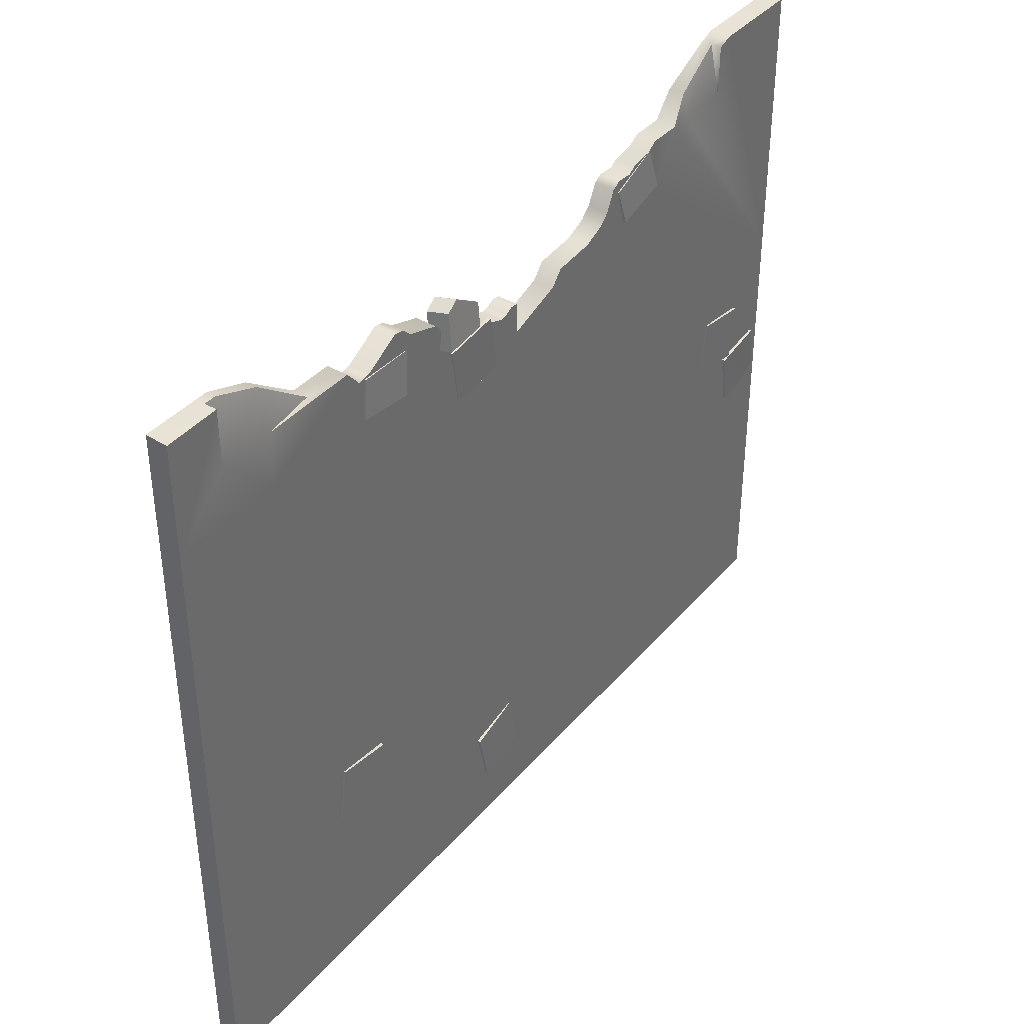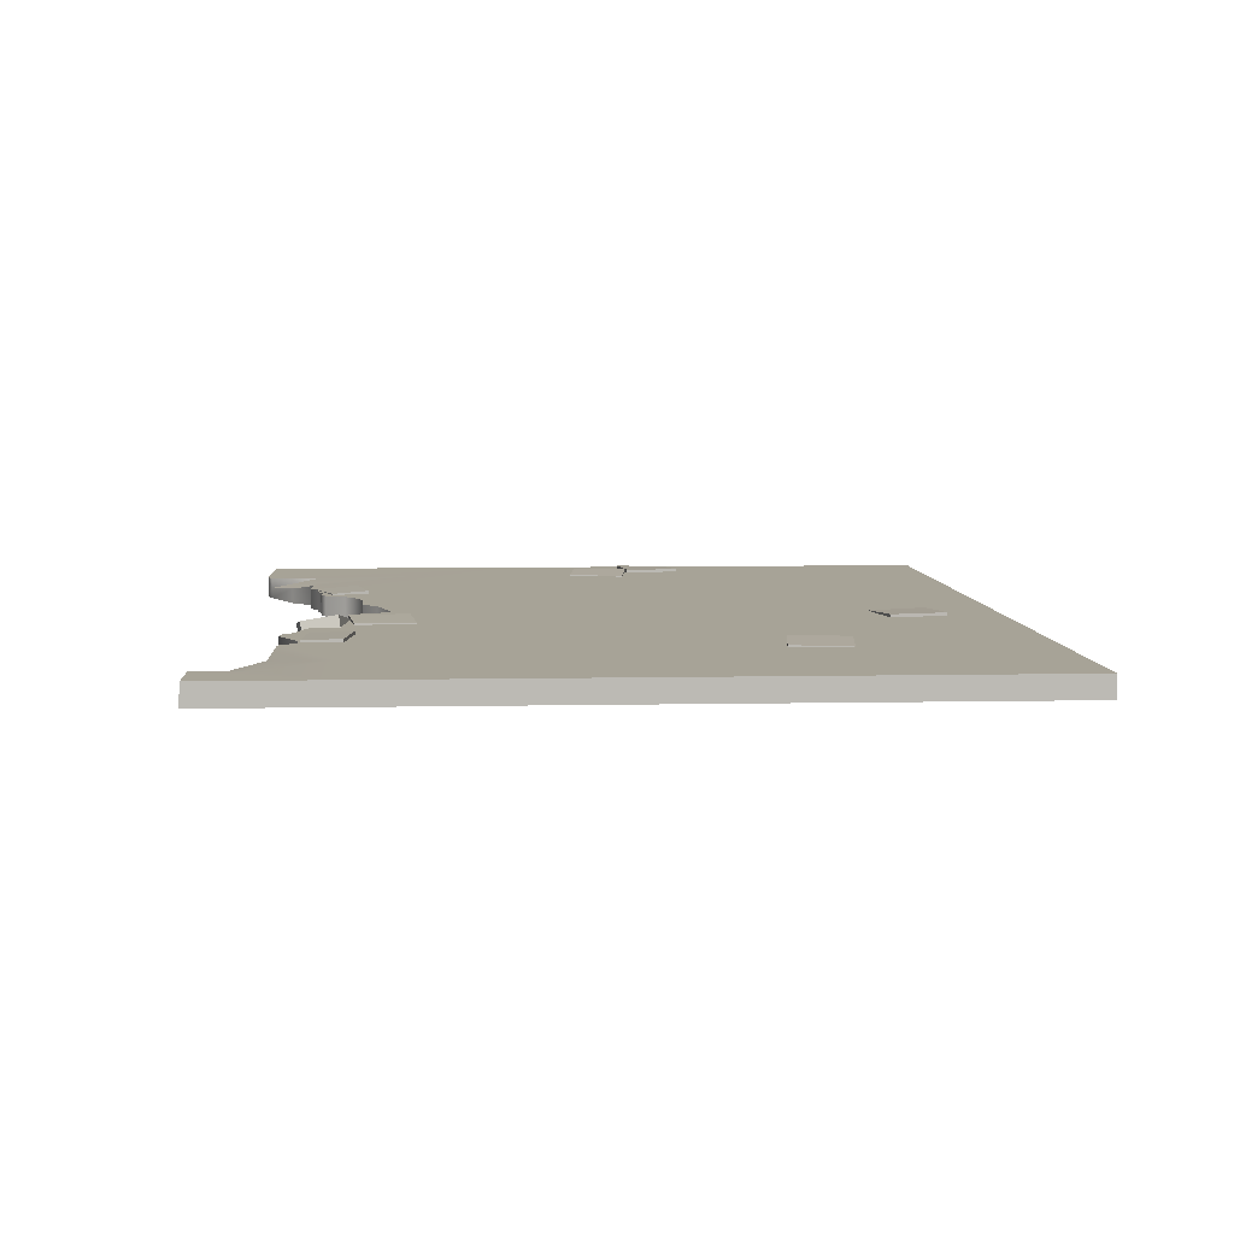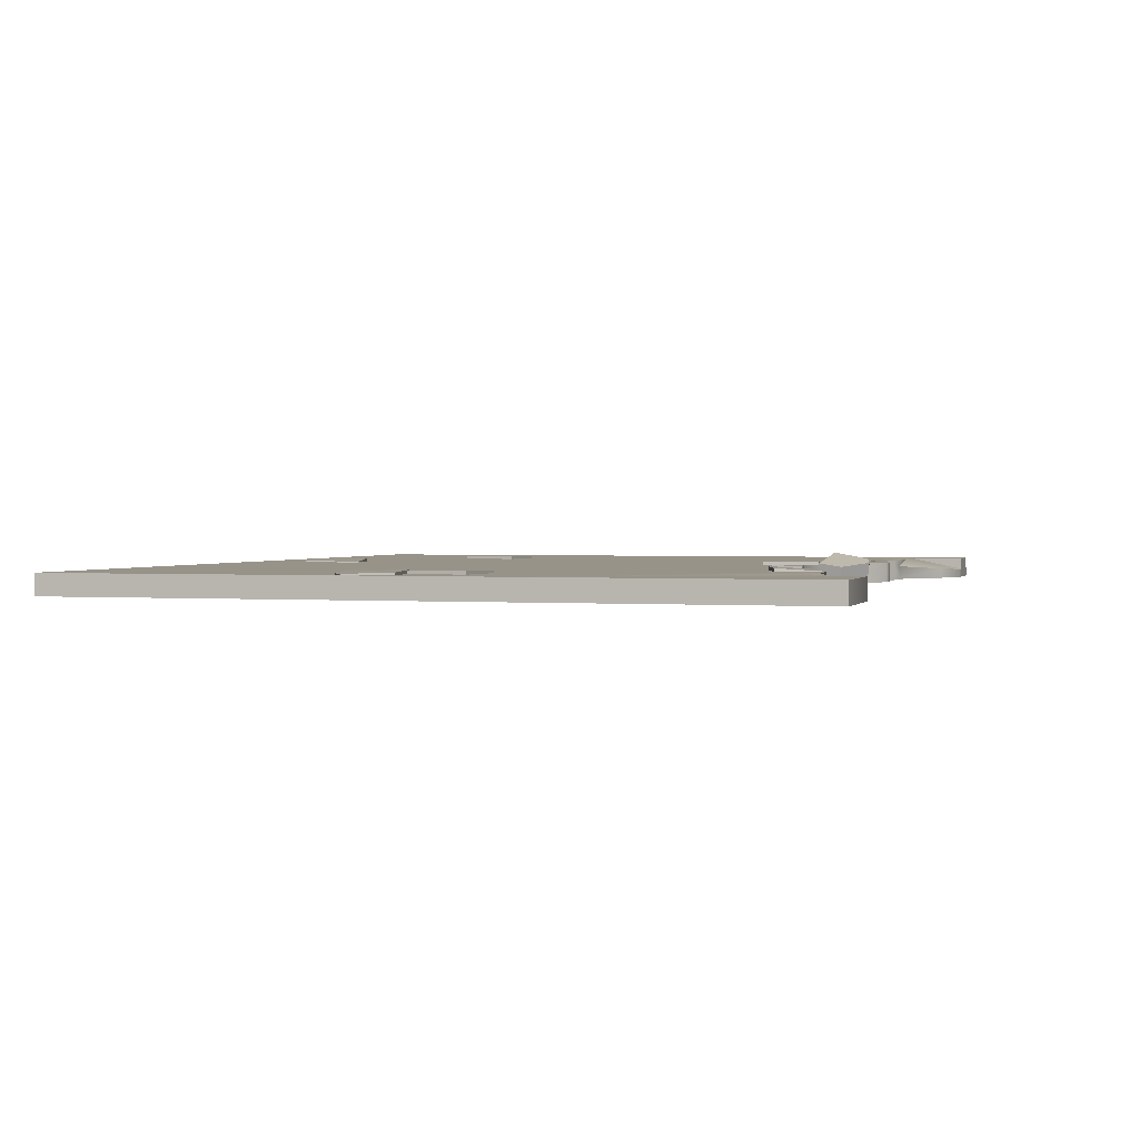
<metadata>
{"format":"obj","ext":"obj","renderer":"f3d","projection":"perspective","resolution":1024,"background":"white","views":[{"elev":39.1,"azim":126.0,"up":"+Z"},{"elev":6.7,"azim":86.6,"up":"+Y"},{"elev":1.5,"azim":-73.4,"up":"+Y"}]}
</metadata>
<code>
g MetroArea_Ground_Broken_04
v -2.49 0.09439 2.01
v -2.293 0.09439 2.01
v -2.489 0.04709 2.226
v 2.127 0.09439 1.978
v 2.999 0.09439 1.977
v 2.512 0.03397 1.978
v -2.988 0.09439 2.467
v -2.988 0.09439 2.01
v -2.988 0.0004353 2.467
v 2.512 0.03397 1.978
v 2.999 0.09439 1.977
v 2.999 0.001703 2.339
v 2.127 0.09439 1.978
v 3 0.09439 1.487
v 2 0.09439 1.485
v 1.999 0.09439 1.828
v 4 0.09439 0.003583
v 4 0.09439 1.48
v 2.001 0.09439 0.9942
v 2.003 0.09439 0.003583
v 3.499 0.09439 1.978
v 3.5 0.09439 2.485
v 3.502 -0.01349 2.486
v 1 0.09439 1.747
v 1.065 -0.09439 1.82
v 1 -0.09439 1.746
v 4 0.09439 2.479
v 3.5 0.09439 2.485
v 4 0.09439 1.48
v 3.499 0.09439 1.978
v 3 0.09439 1.487
v 2.999 0.09439 1.977
v 2.999 0.001703 2.339
v 3.502 -0.01349 2.486
v 3.397 -0.01365 2.487
v 4 0.09439 0.003583
v 4 -0.09439 0.003583
v 4 0.09439 1.48
v 4 -0.09439 2.49
v 4 0.09439 2.479
v -4 0.09439 0.003583
v -3.119 0.09439 2.514
v -4 0.09439 2.513
v -2.988 0.09439 2.01
v -2.988 0.09439 2.467
v -2.49 0.09439 2.01
v -2.988 0.0004353 2.467
v -2.489 0.04709 2.226
v -2.293 0.09439 2.01
v -1.995 0.09439 1.494
v -1.994 0.09439 2.014
v -1.998 0.09439 0.003583
v -0.9956 0.09439 1.488
v -0.5041 0.09439 1.333
v -0.6123 0.09439 1.458
v -0 0.09439 0.003583
v -0 0.09439 1
v -0 0.09439 1.171
v -4 0.09439 2.513
v -4 -0.09439 2.513
v -4 -0.09439 0.003583
v -4 0.09439 0.003583
v 4 0.09439 0.003583
v 2.003 0.09439 0.003583
v 2.002 0.09439 -0.9982
v 4 0.09439 -1
v 4 0.09439 -4
v 2 0.09439 -4
v 4 -0.09439 -4
v -0 -0.09439 -4
v -0 0.09439 -4
v 4 0.09439 -1
v 4 0.09439 -4
v 4 -0.09439 -4
v 4 -0.09439 0.003583
v 4 0.09439 0.003583
v -0 0.09439 0.003583
v -1.998 0.09439 0.003583
v -1.999 0.09439 -1.003
v -0 0.09439 -0.9947
v -4 0.09439 0.003583
v -4 -0.09439 0.003583
v -4 -0.09439 -4
v -4 0.09439 -4
v -0 0.09439 -4
v -4 0.09439 -4
v -4 -0.09439 -4
v -0 -0.09439 -4
v 3.505 -0.09439 2.487
v 4 -0.09439 2.49
v 4 -0.09439 0.003583
v 3.397 -0.09439 2.487
v 3.002 -0.09439 2.34
v 2.513 -0.09528 1.981
v 2.128 -0.09439 1.978
v 2.513 -0.09528 1.981
v 1.999 -0.09439 1.828
v 1.886 -0.09439 1.84
v 1.567 -0.09439 2.018
v 1.474 -0.09439 2
v 1.367 -0.09439 1.918
v 1.065 -0.09439 1.82
v 0.9999 -0.09439 1.616
v 1 -0.09439 1.746
v -0 -0.09439 0.003583
v 0.5005 -0.09439 1.504
v -0 -0.09439 1.171
v 0.2145 -0.09439 1.41
v 0.1404 -0.09439 1.422
v 0.07505 -0.09439 1.453
v 0.0009393 -0.09439 1.445
v -4 -0.09439 2.513
v -3.118 -0.09439 2.514
v -4 -0.09439 0.003583
v -2.988 -0.09439 2.468
v -2.484 -0.09439 2.224
v -2.299 -0.09439 2.01
v -0 -0.09439 0.003583
v -1.997 -0.09439 2.013
v -1.891 -0.09439 1.95
v -1.679 -0.09439 1.916
v -1.61 -0.09439 1.873
v -1.188 -0.09439 1.57
v -1.287 -0.09439 1.66
v -1.375 -0.09439 1.84
v -1.458 -0.09439 1.886
v -0.9972 -0.09439 1.49
v -0.5041 -0.09439 1.333
v -0 -0.09439 1.171
v -0.6103 -0.09439 1.457
v -0 -0.09439 -4
v -0 -0.09439 0.003583
v 4 -0.09439 0.003583
v 4 -0.09439 -4
v -4 -0.09439 -4
v -4 -0.09439 0.003583
v -0 -0.09439 0.003583
v -0 -0.09439 -4
v -3.119 0.09439 2.514
v -4 -0.09439 2.513
v -4 0.09439 2.513
v -3.118 -0.09439 2.514
v -2.988 0.0004353 2.467
v -2.988 0.09439 2.467
v -2.988 -0.09439 2.468
v -2.489 0.04709 2.226
v -2.484 -0.09439 2.224
v -2.299 -0.09439 2.01
v -2.293 0.09439 2.01
v -1.994 0.09439 2.014
v -1.997 -0.09439 2.013
v -1.891 -0.09439 1.95
v -1.888 0.09439 1.95
v -1.679 -0.09439 1.916
v -1.677 0.09439 1.916
v -1.609 0.09439 1.872
v -1.61 -0.09439 1.873
v -1.46 0.09439 1.885
v -1.458 -0.09439 1.886
v -1.372 0.09439 1.838
v -1.375 -0.09439 1.84
v -1.287 -0.09439 1.66
v -1.285 0.09439 1.658
v -1.188 -0.09439 1.57
v -1.187 0.09439 1.568
v -0.9956 0.09439 1.488
v -0.9972 -0.09439 1.49
v -0.6123 0.09439 1.458
v -0.6103 -0.09439 1.457
v -0.5041 -0.09439 1.333
v -0.5041 0.09439 1.333
v -0 -0.09439 1.171
v -0 0.09439 1.171
v 2.513 -0.09528 1.981
v 2.128 -0.09439 1.978
v 2.127 0.09439 1.978
v 2.512 0.03397 1.978
v 2.999 0.001703 2.339
v 3.002 -0.09439 2.34
v -0 0.09439 -0.9947
v 2.002 0.09439 -0.9982
v 2.003 0.09439 0.003583
v -0 0.09439 0.003583
v 2.002 0.09439 -0.9982
v -0 0.09439 -0.9947
v 2.001 0.09439 -1.991
v 2.001 0.09439 -2.496
v 0.5063 0.09439 -2.99
v -0 0.09439 -2.991
v 2 0.09439 -4
v 0.5058 0.09439 -3.494
v -0 0.09439 -4
v -0 0.09439 -3.495
v -1.998 0.09439 0.003583
v -4 0.09439 0.003583
v -1.999 0.09439 -1.003
v -4 0.09439 -4
v -0 0.09439 -2.991
v -0 0.09439 -0.9947
v -0 0.09439 -3.495
v -0 0.09439 -4
v 2.495 0.09439 -2.496
v 2.5 0.09439 -1.995
v 2.001 0.09439 -1.991
v 2.001 0.09439 -2.496
v 0.5006 0.09439 1.504
v 0.5004 0.09439 0.999
v 0.9993 0.09439 0.9941
v 0.9999 0.09439 1.616
v 0.9999 0.09439 1.616
v 0.9999 -0.09439 1.616
v 0.5005 -0.09439 1.504
v 0.5006 0.09439 1.504
v 0.2145 -0.09439 1.41
v 0.2146 0.09439 1.41
v 0.1404 -0.09439 1.422
v 0.1405 0.09439 1.422
v 0.07505 -0.09439 1.453
v 0.07512 0.09439 1.453
v 0.0009393 -0.09439 1.445
v -0.0007672 0.09439 1.444
v 0.5351 -0.1089 1.7
v 0.494 0.07379 1.725
v 0.8148 0.1061 1.934
v 0.8526 -0.07693 1.907
v 0.494 0.07379 1.725
v 0.5131 0.1057 1.513
v 0.9998 0.1969 1.577
v 0.8148 0.1061 1.934
v 0.9635 0.1425 1.894
v 0.9635 0.1425 1.894
v 1.002 -0.04031 1.867
v 0.8526 -0.07693 1.907
v 0.8148 0.1061 1.934
v 0.5508 -0.07736 1.487
v 0.5351 -0.1089 1.7
v 0.8526 -0.07693 1.907
v 1.038 0.01385 1.551
v 1.002 -0.04031 1.867
v 0.9998 0.1969 1.577
v 1.038 0.01385 1.551
v 1.002 -0.04031 1.867
v 0.9635 0.1425 1.894
v 0.494 0.07379 1.725
v 0.5351 -0.1089 1.7
v 0.5508 -0.07736 1.487
v 0.5131 0.1057 1.513
v 0.5131 0.1057 1.513
v 0.5508 -0.07736 1.487
v 1.038 0.01385 1.551
v 0.9998 0.1969 1.577
v 1.559 0.09439 2.019
v 1.462 0.09439 2.001
v 1.5 0.09439 1.485
v 2 0.09439 1.485
v 1.876 0.09439 1.844
v 1.999 0.09439 1.828
v 0.9999 0.09439 1.616
v 1 0.09439 1.747
v 1 -0.09439 1.746
v 0.9999 -0.09439 1.616
v 1.068 0.09439 1.82
v 1.374 0.09439 1.918
v 1.367 -0.09439 1.918
v 1.065 -0.09439 1.82
v 1 0.09439 1.747
v 0.3322 0.09439 0.9995
v 0.5004 0.09439 0.999
v 0.5006 0.09439 1.504
v -0 0.09439 1
v -0 0.09439 1.171
v 0.2146 0.09439 1.41
v 0.1405 0.09439 1.422
v 0.07512 0.09439 1.453
v -0.0007672 0.09439 1.444
v 1.5 0.09439 1.485
v 1.462 0.09439 2.001
v 1.374 0.09439 1.918
v 1.068 0.09439 1.82
v 0.9999 0.09439 1.616
v 1 0.09439 1.747
v 1.503 0.09439 0.9941
v 0.9993 0.09439 0.9941
v 2.001 0.09439 0.9942
v 2 0.09439 1.485
v 1.462 0.09439 2.001
v 1.367 -0.09439 1.918
v 1.374 0.09439 1.918
v 1.474 -0.09439 2
v 1.559 0.09439 2.019
v 1.567 -0.09439 2.018
v 1.876 0.09439 1.844
v 1.886 -0.09439 1.84
v 1.999 0.09439 1.828
v 1.999 -0.09439 1.828
v 2.128 -0.09439 1.978
v 2.127 0.09439 1.978
v 1.929 0.1057 1.82
v 1.429 0.09859 1.804
v 1.476 0.1228 1.419
v 1.972 0.1228 1.48
v 1.929 0.1057 1.82
v 1.929 0.08024 1.82
v 1.429 0.07312 1.804
v 1.429 0.09859 1.804
v 1.972 0.1228 1.48
v 1.972 0.09243 1.48
v 1.929 0.08024 1.82
v 1.929 0.1057 1.82
v 1.476 0.1228 1.419
v 1.476 0.09243 1.419
v 1.972 0.09243 1.48
v 1.972 0.1228 1.48
v 1.429 0.09859 1.804
v 1.429 0.07312 1.804
v 1.476 0.09243 1.419
v 1.476 0.1228 1.419
v -3.468 0.1173 -1.542
v -3.391 0.1244 -1.047
v -3.832 0.1053 -1.484
v -3.95 0.1053 -1.388
v -3.886 0.1173 -0.9705
v -3.832 0.1053 -1.484
v -3.468 0.09096 -1.542
v -3.468 0.1173 -1.542
v -3.832 0.07885 -1.484
v -3.95 0.1053 -1.388
v -3.95 0.07885 -1.388
v -3.886 0.1173 -0.9705
v -3.886 0.09103 -0.9705
v -3.95 0.07885 -1.388
v -3.95 0.1053 -1.388
v -3.391 0.1244 -1.047
v -3.391 0.09103 -1.047
v -3.886 0.09103 -0.9705
v -3.886 0.1173 -0.9705
v -3.468 0.1173 -1.542
v -3.468 0.09096 -1.542
v -3.391 0.09103 -1.047
v -3.391 0.1244 -1.047
v -2.979 0.1015 -0.9703
v -3.041 0.1094 -0.4588
v -3.532 0.1218 -0.5179
v -3.47 0.1218 -1.029
v -2.979 0.1015 -0.9703
v -2.979 0.06878 -0.9703
v -3.041 0.07658 -0.4588
v -3.041 0.1094 -0.4588
v -3.47 0.1218 -1.029
v -3.47 0.08908 -1.029
v -2.979 0.06878 -0.9703
v -2.979 0.1015 -0.9703
v -3.532 0.1218 -0.5179
v -3.532 0.08908 -0.5179
v -3.47 0.08908 -1.029
v -3.47 0.1218 -1.029
v -3.041 0.1094 -0.4588
v -3.041 0.07658 -0.4588
v -3.532 0.08908 -0.5179
v -3.532 0.1218 -0.5179
v 2.511 0.1015 -2.405
v 2.449 0.1094 -1.894
v 1.958 0.1218 -1.953
v 2.02 0.1218 -2.464
v 2.511 0.1015 -2.405
v 2.511 0.06878 -2.405
v 2.449 0.07658 -1.894
v 2.449 0.1094 -1.894
v 2.02 0.1218 -2.464
v 2.02 0.08908 -2.464
v 2.511 0.06878 -2.405
v 2.511 0.1015 -2.405
v 1.958 0.1218 -1.953
v 1.958 0.08908 -1.953
v 2.02 0.08908 -2.464
v 2.02 0.1218 -2.464
v 2.449 0.1094 -1.894
v 2.449 0.07658 -1.894
v 1.958 0.08908 -1.953
v 1.958 0.1218 -1.953
v 2.495 0.09439 -2.496
v 2.001 0.09439 -2.496
v 2 0.09439 -4
v 4 0.09439 -4
v 4 0.09439 -1
v 2.5 0.09439 -1.995
v 2.002 0.09439 -0.9982
v 2.001 0.09439 -1.991
v 0.5063 0.09439 -2.99
v -0 0.09439 -2.991
v -0 0.09439 -3.495
v 0.5058 0.09439 -3.494
v 0.1177 0.1015 -2.907
v 0.006978 0.1094 -3.41
v 0.4901 0.1218 -3.517
v 0.6003 0.1218 -3.014
v 0.1177 0.1015 -2.907
v 0.1177 0.06878 -2.907
v 0.006978 0.07658 -3.41
v 0.006978 0.1094 -3.41
v 0.6003 0.1218 -3.014
v 0.6003 0.08908 -3.014
v 0.1177 0.06878 -2.907
v 0.1177 0.1015 -2.907
v 0.4901 0.1218 -3.517
v 0.4901 0.08908 -3.517
v 0.6003 0.08908 -3.014
v 0.6003 0.1218 -3.014
v 0.006978 0.1094 -3.41
v 0.006978 0.07658 -3.41
v 0.4901 0.08908 -3.517
v 0.4901 0.1218 -3.517
v 0.8046 0.1015 0.9482
v 0.8797 0.1094 1.458
v 0.3903 0.1218 1.53
v 0.3157 0.1218 1.021
v 0.8046 0.1015 0.9482
v 0.8046 0.06878 0.9482
v 0.8797 0.07658 1.458
v 0.8797 0.1094 1.458
v 0.3157 0.1218 1.021
v 0.3157 0.08908 1.021
v 0.8046 0.06878 0.9482
v 0.8046 0.1015 0.9482
v 0.3903 0.1218 1.53
v 0.3903 0.08908 1.53
v 0.3157 0.08908 1.021
v 0.3157 0.1218 1.021
v 0.8797 0.1094 1.458
v 0.8797 0.07658 1.458
v 0.3903 0.08908 1.53
v 0.3903 0.1218 1.53
v -1.439 0.1057 1.779
v -1.906 0.09859 1.961
v -2.014 0.1228 1.588
v -1.534 0.1228 1.449
v -1.439 0.1057 1.779
v -1.439 0.08024 1.779
v -1.906 0.07312 1.961
v -1.906 0.09859 1.961
v -1.534 0.1228 1.449
v -1.534 0.09243 1.449
v -1.439 0.08024 1.779
v -1.439 0.1057 1.779
v -2.014 0.1228 1.588
v -2.014 0.09243 1.588
v -1.534 0.09243 1.449
v -1.534 0.1228 1.449
v -1.906 0.09859 1.961
v -1.906 0.07312 1.961
v -2.014 0.09243 1.588
v -2.014 0.1228 1.588
v -0.0007672 0.09439 1.444
v 0.0009393 -0.09439 1.445
v -0 -0.09439 1.171
v -0 0.09439 1.171
v 0.3322 0.09439 0.9995
v -0 0.09439 1
v -0 0.09439 0.003583
v 0.5004 0.09439 0.999
v 0.9993 0.09439 0.9941
v 2.003 0.09439 0.003583
v 1.503 0.09439 0.9941
v 2.001 0.09439 0.9942
v -1.995 0.09439 1.494
v -1.888 0.09439 1.95
v -1.994 0.09439 2.014
v -1.677 0.09439 1.916
v -1.609 0.09439 1.872
v -1.46 0.09439 1.885
v -1.372 0.09439 1.838
v -1.285 0.09439 1.658
v -1.187 0.09439 1.568
v -0.9956 0.09439 1.488
v 3.002 -0.09439 2.34
v 2.999 0.001703 2.339
v 3.397 -0.01365 2.487
v 3.397 -0.09439 2.487
v 3.502 -0.01349 2.486
v 3.505 -0.09439 2.487
v 4 -0.09439 2.49
v 4 0.09439 2.479
v 3.5 0.09439 2.485
g MetroArea_Ground_Broken_04_0
f 3 2 1
f 6 5 4
f 9 8 7
f 12 11 10
f 14 13 11
f 13 14 15
f 16 13 15
f 15 14 17
f 17 14 18
f 19 15 17
f 17 20 19
f 23 22 21
f 26 25 24
f 29 28 27
f 30 28 29
f 30 29 31
f 32 30 31
f 30 32 33
f 33 34 30
f 33 35 34
f 38 37 36
f 39 37 38
f 40 39 38
f 43 42 41
f 41 42 44
f 42 45 44
f 46 41 44
f 46 44 47
f 48 46 47
f 49 41 46
f 50 41 49
f 51 50 49
f 41 50 52
f 50 53 52
f 54 52 53
f 55 54 53
f 52 54 56
f 54 57 56
f 58 57 54
f 61 60 59
f 62 61 59
f 65 64 63
f 66 65 63
f 69 68 67
f 68 69 70
f 71 68 70
f 74 73 72
f 75 74 72
f 76 75 72
f 79 78 77
f 80 79 77
f 83 82 81
f 84 83 81
f 87 86 85
f 88 87 85
f 91 90 89
f 92 91 89
f 93 91 92
f 94 91 93
f 91 96 95
f 97 91 95
f 97 98 91
f 98 99 91
f 99 100 91
f 100 101 91
f 101 102 91
f 91 102 103
f 102 104 103
f 91 103 105
f 103 106 105
f 106 107 105
f 107 106 108
f 109 107 108
f 110 107 109
f 111 107 110
f 114 113 112
f 113 114 115
f 115 114 116
f 116 114 117
f 117 114 118
f 119 117 118
f 120 119 118
f 121 120 118
f 122 121 118
f 123 122 118
f 124 122 123
f 122 124 125
f 126 122 125
f 127 123 118
f 127 118 128
f 128 118 129
f 130 127 128
f 133 132 131
f 134 133 131
f 137 136 135
f 138 137 135
f 141 140 139
f 140 142 139
f 142 143 139
f 143 144 139
f 145 143 142
f 143 145 146
f 145 147 146
f 147 148 146
f 146 148 149
f 149 148 150
f 148 151 150
f 151 152 150
f 152 153 150
f 152 154 153
f 154 155 153
f 155 154 156
f 154 157 156
f 156 157 158
f 157 159 158
f 160 158 159
f 161 160 159
f 160 161 162
f 163 160 162
f 163 162 164
f 165 163 164
f 165 164 166
f 164 167 166
f 166 167 168
f 167 169 168
f 169 170 168
f 170 171 168
f 170 172 171
f 172 173 171
f 176 175 174
f 177 176 174
f 178 177 174
f 179 178 174
f 182 181 180
f 183 182 180
f 186 185 184
f 185 186 187
f 185 187 188
f 188 189 185
f 188 187 190
f 191 188 190
f 191 190 192
f 193 191 192
f 196 195 194
f 197 195 196
f 198 197 196
f 199 198 196
f 200 197 198
f 201 197 200
f 204 203 202
f 205 204 202
f 208 207 206
f 209 208 206
f 212 211 210
f 213 212 210
f 214 212 213
f 215 214 213
f 216 214 215
f 217 216 215
f 218 216 217
f 219 218 217
f 220 218 219
f 221 220 219
f 224 223 222
f 225 224 222
f 228 227 226
f 229 228 226
f 230 228 229
f 233 232 231
f 234 233 231
f 237 236 235
f 238 237 235
f 239 237 238
f 242 241 240
f 243 242 240
f 246 245 244
f 247 246 244
f 250 249 248
f 251 250 248
f 254 253 252
f 255 254 252
f 252 256 255
f 257 255 256
f 260 259 258
f 261 260 258
f 264 263 262
f 265 264 262
f 265 262 266
f 269 268 267
f 269 267 270
f 270 271 269
f 271 272 269
f 272 271 273
f 271 274 273
f 275 274 271
f 278 277 276
f 279 278 276
f 279 276 280
f 281 279 280
f 280 276 282
f 283 280 282
f 284 282 276
f 285 284 276
f 288 287 286
f 287 289 286
f 286 289 290
f 289 291 290
f 290 291 292
f 291 293 292
f 294 292 293
f 295 294 293
f 295 296 294
f 296 297 294
f 300 299 298
f 301 300 298
f 304 303 302
f 305 304 302
f 308 307 306
f 309 308 306
f 312 311 310
f 313 312 310
f 316 315 314
f 317 316 314
f 320 319 318
f 321 319 320
f 322 319 321
f 325 324 323
f 324 326 323
f 323 326 327
f 326 328 327
f 331 330 329
f 332 331 329
f 335 334 333
f 336 335 333
f 339 338 337
f 340 339 337
f 343 342 341
f 344 343 341
f 347 346 345
f 348 347 345
f 351 350 349
f 352 351 349
f 355 354 353
f 356 355 353
f 359 358 357
f 360 359 357
f 363 362 361
f 364 363 361
f 367 366 365
f 368 367 365
f 371 370 369
f 372 371 369
f 375 374 373
f 376 375 373
f 379 378 377
f 380 379 377
f 383 382 381
f 384 383 381
f 385 384 381
f 386 385 381
f 387 385 386
f 388 387 386
f 391 390 389
f 392 391 389
f 395 394 393
f 396 395 393
f 399 398 397
f 400 399 397
f 403 402 401
f 404 403 401
f 407 406 405
f 408 407 405
f 411 410 409
f 412 411 409
f 415 414 413
f 416 415 413
f 419 418 417
f 420 419 417
f 423 422 421
f 424 423 421
f 427 426 425
f 428 427 425
f 431 430 429
f 432 431 429
f 435 434 433
f 436 435 433
f 439 438 437
f 440 439 437
f 443 442 441
f 444 443 441
f 447 446 445
f 448 447 445
f 451 450 449
f 452 451 449
f 455 454 453
f 456 455 453
f 459 458 457
f 459 457 460
f 459 460 461
f 461 462 459
f 463 462 461
f 464 462 463
f 467 466 465
f 466 468 465
f 468 469 465
f 469 470 465
f 470 471 465
f 471 472 465
f 472 473 465
f 465 473 474
f 477 476 475
f 478 477 475
f 477 478 479
f 478 480 479
f 481 479 480
f 479 481 482
f 483 479 482

</code>
